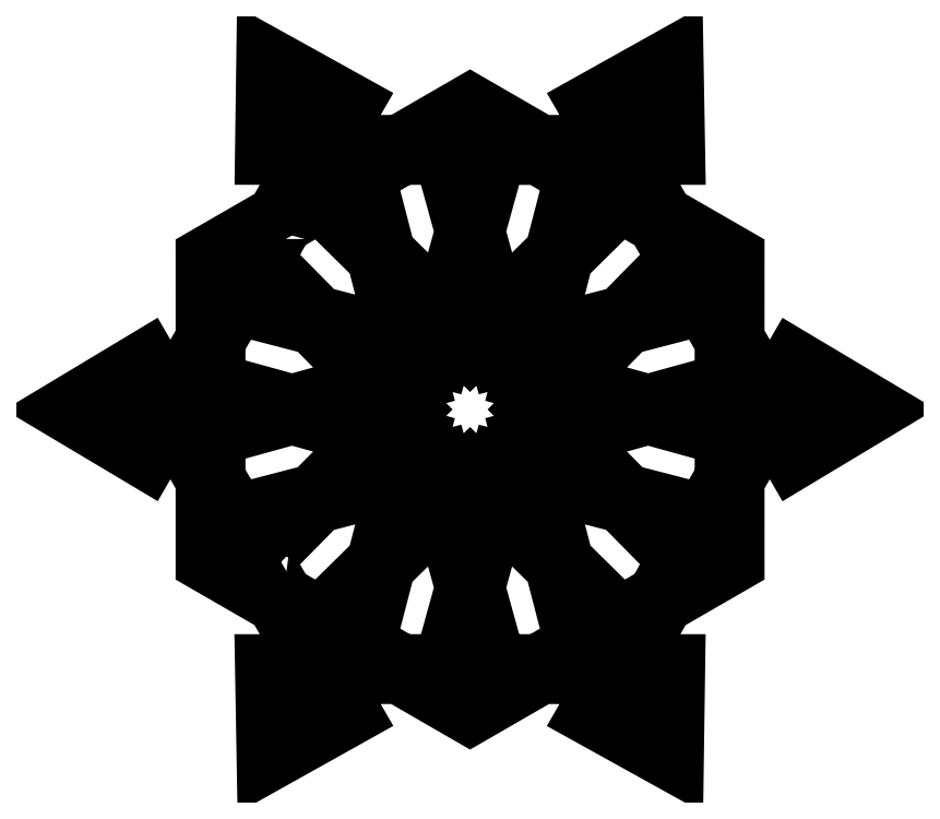
<metadata>
{"format":"dxf","ext":"dxf","renderer":"ezdxf+matplotlib","layout":"modelspace","background":"white","min_lineweight":24,"dpi":150}
</metadata>
<code>
0
SECTION
2
ENTITIES
0
POLYLINE
8
Layer 1
66
     1
10
0
20
0
30
0
0
VERTEX
8
Layer 1
10
3.417
20
-3.287
30
0
0
VERTEX
8
Layer 1
10
2.768
20
-3.287
30
0
0
VERTEX
8
Layer 1
10
2.991
20
-2.9
30
0
0
VERTEX
8
Layer 1
10
2.073
20
-2.391
30
0
0
VERTEX
8
Layer 1
10
2.058
20
-3.439
30
0
0
VERTEX
8
Layer 1
10
2.505
20
-3.439
30
0
0
VERTEX
8
Layer 1
10
2.181
20
-4
30
0
0
VERTEX
8
Layer 1
10
1.468
20
-4.412
30
0
0
VERTEX
8
Layer 1
10
1.468
20
-5.235
30
0
0
VERTEX
8
Layer 1
10
1.144
20
-5.797
30
0
0
VERTEX
8
Layer 1
10
0.9204
20
-5.41
30
0
0
VERTEX
8
Layer 1
10
0.0206
20
-5.95
30
0
0
VERTEX
8
Layer 1
10
0.9204
20
-6.487
30
0
0
VERTEX
8
Layer 1
10
1.144
20
-6.1
30
0
0
VERTEX
8
Layer 1
10
1.468
20
-6.661
30
0
0
VERTEX
8
Layer 1
10
1.468
20
-7.485
30
0
0
VERTEX
8
Layer 1
10
1.676
20
-7.605
30
0
0
VERTEX
8
Layer 1
10
2.18
20
-7.896
30
0
0
VERTEX
8
Layer 1
10
2.505
20
-8.458
30
0
0
VERTEX
8
Layer 1
10
2.058
20
-8.458
30
0
0
VERTEX
8
Layer 1
10
2.077
20
-9.507
30
0
0
VERTEX
8
Layer 1
10
2.991
20
-8.996
30
0
0
VERTEX
8
Layer 1
10
2.768
20
-8.61
30
0
0
VERTEX
8
Layer 1
10
3.416
20
-8.609
30
0
0
VERTEX
8
Layer 1
10
4.129
20
-9.021
30
0
0
VERTEX
8
Layer 1
10
4.842
20
-8.61
30
0
0
VERTEX
8
Layer 1
10
5.49
20
-8.609
30
0
0
VERTEX
8
Layer 1
10
5.267
20
-8.996
30
0
0
VERTEX
8
Layer 1
10
6.185
20
-9.505
30
0
0
VERTEX
8
Layer 1
10
6.199
20
-8.458
30
0
0
VERTEX
8
Layer 1
10
5.753
20
-8.458
30
0
0
VERTEX
8
Layer 1
10
6.077
20
-7.896
30
0
0
VERTEX
8
Layer 1
10
6.79
20
-7.485
30
0
0
VERTEX
8
Layer 1
10
6.79
20
-6.661
30
0
0
VERTEX
8
Layer 1
10
7.114
20
-6.1
30
0
0
VERTEX
8
Layer 1
10
7.337
20
-6.487
30
0
0
VERTEX
8
Layer 1
10
8.237
20
-5.946
30
0
0
VERTEX
8
Layer 1
10
7.337
20
-5.41
30
0
0
VERTEX
8
Layer 1
10
7.114
20
-5.797
30
0
0
VERTEX
8
Layer 1
10
6.79
20
-5.235
30
0
0
VERTEX
8
Layer 1
10
6.79
20
-4.412
30
0
0
VERTEX
8
Layer 1
10
6.078
20
-4.002
30
0
0
VERTEX
8
Layer 1
10
5.753
20
-3.439
30
0
0
VERTEX
8
Layer 1
10
6.2
20
-3.439
30
0
0
VERTEX
8
Layer 1
10
6.181
20
-2.39
30
0
0
VERTEX
8
Layer 1
10
5.267
20
-2.901
30
0
0
VERTEX
8
Layer 1
10
5.49
20
-3.287
30
0
0
VERTEX
8
Layer 1
10
4.842
20
-3.287
30
0
0
VERTEX
8
Layer 1
10
4.129
20
-2.875
30
0
0
VERTEX
8
Layer 1
10
3.417
20
-3.287
30
0
0
SEQEND
8
Layer 1
0
POLYLINE
8
Layer 1
66
     1
10
0
20
0
30
0
0
VERTEX
8
Layer 1
10
0.866
20
-6.278
30
0
0
VERTEX
8
Layer 1
10
0.3162
20
-5.95
30
0
0
VERTEX
8
Layer 1
10
0.8662
20
-5.62
30
0
0
VERTEX
8
Layer 1
10
1.056
20
-5.948
30
0
0
VERTEX
8
Layer 1
10
1.056
20
-5.948
30
0
0
VERTEX
8
Layer 1
10
1.056
20
-5.949
30
0
0
VERTEX
8
Layer 1
10
0.866
20
-6.278
30
0
0
SEQEND
8
Layer 1
0
POLYLINE
8
Layer 1
66
     1
10
0
20
0
30
0
0
VERTEX
8
Layer 1
10
7.392
20
-5.619
30
0
0
VERTEX
8
Layer 1
10
7.942
20
-5.947
30
0
0
VERTEX
8
Layer 1
10
7.392
20
-6.277
30
0
0
VERTEX
8
Layer 1
10
7.202
20
-5.948
30
0
0
VERTEX
8
Layer 1
10
7.392
20
-5.619
30
0
0
SEQEND
8
Layer 1
0
POLYLINE
8
Layer 1
66
     1
10
0
20
0
30
0
0
VERTEX
8
Layer 1
10
3.458
20
-3.439
30
0
0
VERTEX
8
Layer 1
10
3.64
20
-3.439
30
0
0
VERTEX
8
Layer 1
10
3.847
20
-3.439
30
0
0
VERTEX
8
Layer 1
10
4.05
20
-4.175
30
0
0
VERTEX
8
Layer 1
10
3.849
20
-4.904
30
0
0
VERTEX
8
Layer 1
10
3.31
20
-4.373
30
0
0
VERTEX
8
Layer 1
10
3.119
20
-3.636
30
0
0
VERTEX
8
Layer 1
10
3.458
20
-3.439
30
0
0
SEQEND
8
Layer 1
0
POLYLINE
8
Layer 1
66
     1
10
0
20
0
30
0
0
VERTEX
8
Layer 1
10
4.85
20
-6.545
30
0
0
VERTEX
8
Layer 1
10
4.795
20
-6.333
30
0
0
VERTEX
8
Layer 1
10
5.006
20
-6.275
30
0
0
VERTEX
8
Layer 1
10
5.418
20
-6.692
30
0
0
VERTEX
8
Layer 1
10
4.85
20
-6.545
30
0
0
SEQEND
8
Layer 1
0
POLYLINE
8
Layer 1
66
     1
10
0
20
0
30
0
0
VERTEX
8
Layer 1
10
4.873
20
-7.237
30
0
0
VERTEX
8
Layer 1
10
4.455
20
-6.825
30
0
0
VERTEX
8
Layer 1
10
4.513
20
-6.614
30
0
0
VERTEX
8
Layer 1
10
4.725
20
-6.669
30
0
0
VERTEX
8
Layer 1
10
4.873
20
-7.237
30
0
0
SEQEND
8
Layer 1
0
POLYLINE
8
Layer 1
66
     1
10
0
20
0
30
0
0
VERTEX
8
Layer 1
10
4.898
20
-5.948
30
0
0
VERTEX
8
Layer 1
10
5.052
20
-5.792
30
0
0
VERTEX
8
Layer 1
10
5.617
20
-5.948
30
0
0
VERTEX
8
Layer 1
10
5.052
20
-6.104
30
0
0
VERTEX
8
Layer 1
10
4.898
20
-5.948
30
0
0
SEQEND
8
Layer 1
0
POLYLINE
8
Layer 1
66
     1
10
0
20
0
30
0
0
VERTEX
8
Layer 1
10
5.173
20
-5.669
30
0
0
VERTEX
8
Layer 1
10
5.704
20
-5.13
30
0
0
VERTEX
8
Layer 1
10
6.442
20
-4.938
30
0
0
VERTEX
8
Layer 1
10
6.638
20
-5.277
30
0
0
VERTEX
8
Layer 1
10
6.638
20
-5.667
30
0
0
VERTEX
8
Layer 1
10
5.902
20
-5.87
30
0
0
VERTEX
8
Layer 1
10
5.173
20
-5.669
30
0
0
SEQEND
8
Layer 1
0
POLYLINE
8
Layer 1
66
     1
10
0
20
0
30
0
0
VERTEX
8
Layer 1
10
5.006
20
-5.622
30
0
0
VERTEX
8
Layer 1
10
4.795
20
-5.564
30
0
0
VERTEX
8
Layer 1
10
4.85
20
-5.352
30
0
0
VERTEX
8
Layer 1
10
5.418
20
-5.204
30
0
0
VERTEX
8
Layer 1
10
5.006
20
-5.622
30
0
0
SEQEND
8
Layer 1
0
POLYLINE
8
Layer 1
66
     1
10
0
20
0
30
0
0
VERTEX
8
Layer 1
10
4.725
20
-5.227
30
0
0
VERTEX
8
Layer 1
10
4.513
20
-5.282
30
0
0
VERTEX
8
Layer 1
10
4.455
20
-5.071
30
0
0
VERTEX
8
Layer 1
10
4.873
20
-4.66
30
0
0
VERTEX
8
Layer 1
10
4.725
20
-5.227
30
0
0
SEQEND
8
Layer 1
0
POLYLINE
8
Layer 1
66
     1
10
0
20
0
30
0
0
VERTEX
8
Layer 1
10
4.682
20
-5.396
30
0
0
VERTEX
8
Layer 1
10
4.61
20
-5.671
30
0
0
VERTEX
8
Layer 1
10
4.884
20
-5.746
30
0
0
VERTEX
8
Layer 1
10
4.684
20
-5.948
30
0
0
VERTEX
8
Layer 1
10
4.884
20
-6.151
30
0
0
VERTEX
8
Layer 1
10
4.61
20
-6.226
30
0
0
VERTEX
8
Layer 1
10
4.682
20
-6.501
30
0
0
VERTEX
8
Layer 1
10
4.407
20
-6.43
30
0
0
VERTEX
8
Layer 1
10
4.331
20
-6.704
30
0
0
VERTEX
8
Layer 1
10
4.129
20
-6.504
30
0
0
VERTEX
8
Layer 1
10
3.926
20
-6.704
30
0
0
VERTEX
8
Layer 1
10
3.851
20
-6.43
30
0
0
VERTEX
8
Layer 1
10
3.576
20
-6.501
30
0
0
VERTEX
8
Layer 1
10
3.647
20
-6.226
30
0
0
VERTEX
8
Layer 1
10
3.374
20
-6.151
30
0
0
VERTEX
8
Layer 1
10
3.573
20
-5.948
30
0
0
VERTEX
8
Layer 1
10
3.374
20
-5.746
30
0
0
VERTEX
8
Layer 1
10
3.647
20
-5.671
30
0
0
VERTEX
8
Layer 1
10
3.576
20
-5.396
30
0
0
VERTEX
8
Layer 1
10
3.851
20
-5.467
30
0
0
VERTEX
8
Layer 1
10
3.926
20
-5.193
30
0
0
VERTEX
8
Layer 1
10
4.129
20
-5.392
30
0
0
VERTEX
8
Layer 1
10
4.331
20
-5.193
30
0
0
VERTEX
8
Layer 1
10
4.407
20
-5.467
30
0
0
VERTEX
8
Layer 1
10
4.682
20
-5.396
30
0
0
SEQEND
8
Layer 1
0
POLYLINE
8
Layer 1
66
     1
10
0
20
0
30
0
0
VERTEX
8
Layer 1
10
4.285
20
-6.871
30
0
0
VERTEX
8
Layer 1
10
4.129
20
-7.437
30
0
0
VERTEX
8
Layer 1
10
3.973
20
-6.871
30
0
0
VERTEX
8
Layer 1
10
4.129
20
-6.717
30
0
0
VERTEX
8
Layer 1
10
4.285
20
-6.871
30
0
0
SEQEND
8
Layer 1
0
POLYLINE
8
Layer 1
66
     1
10
0
20
0
30
0
0
VERTEX
8
Layer 1
10
1.62
20
-6.62
30
0
0
VERTEX
8
Layer 1
10
1.62
20
-6.23
30
0
0
VERTEX
8
Layer 1
10
2.355
20
-6.027
30
0
0
VERTEX
8
Layer 1
10
3.084
20
-6.228
30
0
0
VERTEX
8
Layer 1
10
2.554
20
-6.767
30
0
0
VERTEX
8
Layer 1
10
1.815
20
-6.959
30
0
0
VERTEX
8
Layer 1
10
1.7
20
-6.76
30
0
0
VERTEX
8
Layer 1
10
1.7
20
-6.76
30
0
0
VERTEX
8
Layer 1
10
1.62
20
-6.62
30
0
0
SEQEND
8
Layer 1
0
POLYLINE
8
Layer 1
66
     1
10
0
20
0
30
0
0
VERTEX
8
Layer 1
10
1.711
20
-5.118
30
0
0
VERTEX
8
Layer 1
10
1.815
20
-4.938
30
0
0
VERTEX
8
Layer 1
10
2.554
20
-5.13
30
0
0
VERTEX
8
Layer 1
10
3.084
20
-5.669
30
0
0
VERTEX
8
Layer 1
10
2.355
20
-5.87
30
0
0
VERTEX
8
Layer 1
10
1.62
20
-5.667
30
0
0
VERTEX
8
Layer 1
10
1.62
20
-5.276
30
0
0
VERTEX
8
Layer 1
10
1.711
20
-5.118
30
0
0
VERTEX
8
Layer 1
10
1.711
20
-5.118
30
0
0
SEQEND
8
Layer 1
0
POLYLINE
8
Layer 1
66
     1
10
0
20
0
30
0
0
VERTEX
8
Layer 1
10
3.408
20
-5.352
30
0
0
VERTEX
8
Layer 1
10
3.463
20
-5.564
30
0
0
VERTEX
8
Layer 1
10
3.252
20
-5.622
30
0
0
VERTEX
8
Layer 1
10
2.84
20
-5.204
30
0
0
VERTEX
8
Layer 1
10
3.408
20
-5.352
30
0
0
SEQEND
8
Layer 1
0
POLYLINE
8
Layer 1
66
     1
10
0
20
0
30
0
0
VERTEX
8
Layer 1
10
3.385
20
-4.66
30
0
0
VERTEX
8
Layer 1
10
3.803
20
-5.071
30
0
0
VERTEX
8
Layer 1
10
3.744
20
-5.282
30
0
0
VERTEX
8
Layer 1
10
3.532
20
-5.227
30
0
0
VERTEX
8
Layer 1
10
3.385
20
-4.66
30
0
0
SEQEND
8
Layer 1
0
POLYLINE
8
Layer 1
66
     1
10
0
20
0
30
0
0
VERTEX
8
Layer 1
10
3.36
20
-5.948
30
0
0
VERTEX
8
Layer 1
10
3.206
20
-6.104
30
0
0
VERTEX
8
Layer 1
10
2.641
20
-5.948
30
0
0
VERTEX
8
Layer 1
10
3.206
20
-5.792
30
0
0
VERTEX
8
Layer 1
10
3.36
20
-5.948
30
0
0
SEQEND
8
Layer 1
0
POLYLINE
8
Layer 1
66
     1
10
0
20
0
30
0
0
VERTEX
8
Layer 1
10
3.252
20
-6.275
30
0
0
VERTEX
8
Layer 1
10
3.463
20
-6.333
30
0
0
VERTEX
8
Layer 1
10
3.408
20
-6.545
30
0
0
VERTEX
8
Layer 1
10
2.84
20
-6.692
30
0
0
VERTEX
8
Layer 1
10
3.252
20
-6.275
30
0
0
SEQEND
8
Layer 1
0
POLYLINE
8
Layer 1
66
     1
10
0
20
0
30
0
0
VERTEX
8
Layer 1
10
3.532
20
-6.669
30
0
0
VERTEX
8
Layer 1
10
3.744
20
-6.614
30
0
0
VERTEX
8
Layer 1
10
3.803
20
-6.825
30
0
0
VERTEX
8
Layer 1
10
3.385
20
-7.237
30
0
0
VERTEX
8
Layer 1
10
3.532
20
-6.669
30
0
0
SEQEND
8
Layer 1
0
POLYLINE
8
Layer 1
66
     1
10
0
20
0
30
0
0
VERTEX
8
Layer 1
10
4.129
20
-5.179
30
0
0
VERTEX
8
Layer 1
10
3.973
20
-5.026
30
0
0
VERTEX
8
Layer 1
10
4.129
20
-4.46
30
0
0
VERTEX
8
Layer 1
10
4.285
20
-5.025
30
0
0
VERTEX
8
Layer 1
10
4.129
20
-5.179
30
0
0
SEQEND
8
Layer 1
0
POLYLINE
8
Layer 1
66
     1
10
0
20
0
30
0
0
VERTEX
8
Layer 1
10
2.212
20
-3.287
30
0
0
VERTEX
8
Layer 1
10
2.221
20
-2.647
30
0
0
VERTEX
8
Layer 1
10
2.782
20
-2.958
30
0
0
VERTEX
8
Layer 1
10
2.592
20
-3.287
30
0
0
VERTEX
8
Layer 1
10
2.212
20
-3.287
30
0
0
SEQEND
8
Layer 1
0
POLYLINE
8
Layer 1
66
     1
10
0
20
0
30
0
0
VERTEX
8
Layer 1
10
2.68
20
-3.439
30
0
0
VERTEX
8
Layer 1
10
3.139
20
-3.439
30
0
0
VERTEX
8
Layer 1
10
3.155
20
-3.439
30
0
0
VERTEX
8
Layer 1
10
2.943
20
-3.562
30
0
0
VERTEX
8
Layer 1
10
3.099
20
-4.166
30
0
0
VERTEX
8
Layer 1
10
2.654
20
-3.727
30
0
0
VERTEX
8
Layer 1
10
2.444
20
-3.848
30
0
0
VERTEX
8
Layer 1
10
2.68
20
-3.439
30
0
0
SEQEND
8
Layer 1
0
POLYLINE
8
Layer 1
66
     1
10
0
20
0
30
0
0
VERTEX
8
Layer 1
10
2.212
20
-4.251
30
0
0
VERTEX
8
Layer 1
10
2.212
20
-4.251
30
0
0
VERTEX
8
Layer 1
10
2.292
20
-4.111
30
0
0
VERTEX
8
Layer 1
10
2.63
20
-3.916
30
0
0
VERTEX
8
Layer 1
10
3.174
20
-4.452
30
0
0
VERTEX
8
Layer 1
10
3.364
20
-5.184
30
0
0
VERTEX
8
Layer 1
10
2.632
20
-4.994
30
0
0
VERTEX
8
Layer 1
10
2.097
20
-4.45
30
0
0
VERTEX
8
Layer 1
10
2.212
20
-4.251
30
0
0
SEQEND
8
Layer 1
0
POLYLINE
8
Layer 1
66
     1
10
0
20
0
30
0
0
VERTEX
8
Layer 1
10
2.029
20
-4.263
30
0
0
VERTEX
8
Layer 1
10
1.907
20
-4.474
30
0
0
VERTEX
8
Layer 1
10
2.346
20
-4.919
30
0
0
VERTEX
8
Layer 1
10
1.741
20
-4.762
30
0
0
VERTEX
8
Layer 1
10
1.62
20
-4.972
30
0
0
VERTEX
8
Layer 1
10
1.62
20
-4.5
30
0
0
VERTEX
8
Layer 1
10
2.029
20
-4.263
30
0
0
SEQEND
8
Layer 1
0
POLYLINE
8
Layer 1
66
     1
10
0
20
0
30
0
0
VERTEX
8
Layer 1
10
1.468
20
-6.115
30
0
0
VERTEX
8
Layer 1
10
1.468
20
-6.357
30
0
0
VERTEX
8
Layer 1
10
1.232
20
-5.948
30
0
0
VERTEX
8
Layer 1
10
1.468
20
-5.539
30
0
0
VERTEX
8
Layer 1
10
1.468
20
-5.782
30
0
0
VERTEX
8
Layer 1
10
2.07
20
-5.949
30
0
0
VERTEX
8
Layer 1
10
1.468
20
-6.115
30
0
0
SEQEND
8
Layer 1
0
POLYLINE
8
Layer 1
66
     1
10
0
20
0
30
0
0
VERTEX
8
Layer 1
10
1.62
20
-7.397
30
0
0
VERTEX
8
Layer 1
10
1.62
20
-6.924
30
0
0
VERTEX
8
Layer 1
10
1.741
20
-7.135
30
0
0
VERTEX
8
Layer 1
10
2.346
20
-6.978
30
0
0
VERTEX
8
Layer 1
10
1.907
20
-7.423
30
0
0
VERTEX
8
Layer 1
10
2.029
20
-7.633
30
0
0
VERTEX
8
Layer 1
10
1.62
20
-7.397
30
0
0
SEQEND
8
Layer 1
0
POLYLINE
8
Layer 1
66
     1
10
0
20
0
30
0
0
VERTEX
8
Layer 1
10
2.201
20
-7.627
30
0
0
VERTEX
8
Layer 1
10
2.2
20
-7.627
30
0
0
VERTEX
8
Layer 1
10
2.097
20
-7.447
30
0
0
VERTEX
8
Layer 1
10
2.632
20
-6.903
30
0
0
VERTEX
8
Layer 1
10
3.364
20
-6.713
30
0
0
VERTEX
8
Layer 1
10
3.174
20
-7.445
30
0
0
VERTEX
8
Layer 1
10
2.63
20
-7.98
30
0
0
VERTEX
8
Layer 1
10
2.292
20
-7.785
30
0
0
VERTEX
8
Layer 1
10
2.201
20
-7.627
30
0
0
SEQEND
8
Layer 1
0
POLYLINE
8
Layer 1
66
     1
10
0
20
0
30
0
0
VERTEX
8
Layer 1
10
2.783
20
-8.939
30
0
0
VERTEX
8
Layer 1
10
2.224
20
-9.251
30
0
0
VERTEX
8
Layer 1
10
2.213
20
-8.61
30
0
0
VERTEX
8
Layer 1
10
2.593
20
-8.61
30
0
0
VERTEX
8
Layer 1
10
2.783
20
-8.939
30
0
0
SEQEND
8
Layer 1
0
POLYLINE
8
Layer 1
66
     1
10
0
20
0
30
0
0
VERTEX
8
Layer 1
10
2.68
20
-8.458
30
0
0
VERTEX
8
Layer 1
10
2.68
20
-8.458
30
0
0
VERTEX
8
Layer 1
10
2.444
20
-8.048
30
0
0
VERTEX
8
Layer 1
10
2.654
20
-8.17
30
0
0
VERTEX
8
Layer 1
10
3.1
20
-7.731
30
0
0
VERTEX
8
Layer 1
10
2.942
20
-8.336
30
0
0
VERTEX
8
Layer 1
10
3.153
20
-8.458
30
0
0
VERTEX
8
Layer 1
10
2.68
20
-8.458
30
0
0
SEQEND
8
Layer 1
0
POLYLINE
8
Layer 1
66
     1
10
0
20
0
30
0
0
VERTEX
8
Layer 1
10
3.456
20
-8.458
30
0
0
VERTEX
8
Layer 1
10
3.118
20
-8.263
30
0
0
VERTEX
8
Layer 1
10
3.31
20
-7.523
30
0
0
VERTEX
8
Layer 1
10
3.849
20
-6.993
30
0
0
VERTEX
8
Layer 1
10
4.05
20
-7.722
30
0
0
VERTEX
8
Layer 1
10
3.847
20
-8.458
30
0
0
VERTEX
8
Layer 1
10
3.617
20
-8.458
30
0
0
VERTEX
8
Layer 1
10
3.617
20
-8.458
30
0
0
VERTEX
8
Layer 1
10
3.456
20
-8.458
30
0
0
SEQEND
8
Layer 1
0
POLYLINE
8
Layer 1
66
     1
10
0
20
0
30
0
0
VERTEX
8
Layer 1
10
4.129
20
-8.846
30
0
0
VERTEX
8
Layer 1
10
3.719
20
-8.609
30
0
0
VERTEX
8
Layer 1
10
3.963
20
-8.609
30
0
0
VERTEX
8
Layer 1
10
4.129
20
-8.007
30
0
0
VERTEX
8
Layer 1
10
4.295
20
-8.61
30
0
0
VERTEX
8
Layer 1
10
4.538
20
-8.61
30
0
0
VERTEX
8
Layer 1
10
4.129
20
-8.846
30
0
0
SEQEND
8
Layer 1
0
POLYLINE
8
Layer 1
66
     1
10
0
20
0
30
0
0
VERTEX
8
Layer 1
10
4.801
20
-8.458
30
0
0
VERTEX
8
Layer 1
10
4.618
20
-8.458
30
0
0
VERTEX
8
Layer 1
10
4.618
20
-8.458
30
0
0
VERTEX
8
Layer 1
10
4.411
20
-8.458
30
0
0
VERTEX
8
Layer 1
10
4.208
20
-7.722
30
0
0
VERTEX
8
Layer 1
10
4.409
20
-6.993
30
0
0
VERTEX
8
Layer 1
10
4.947
20
-7.523
30
0
0
VERTEX
8
Layer 1
10
5.139
20
-8.262
30
0
0
VERTEX
8
Layer 1
10
4.801
20
-8.458
30
0
0
SEQEND
8
Layer 1
0
POLYLINE
8
Layer 1
66
     1
10
0
20
0
30
0
0
VERTEX
8
Layer 1
10
6.046
20
-8.609
30
0
0
VERTEX
8
Layer 1
10
6.036
20
-9.249
30
0
0
VERTEX
8
Layer 1
10
5.475
20
-8.938
30
0
0
VERTEX
8
Layer 1
10
5.665
20
-8.609
30
0
0
VERTEX
8
Layer 1
10
6.046
20
-8.609
30
0
0
SEQEND
8
Layer 1
0
POLYLINE
8
Layer 1
66
     1
10
0
20
0
30
0
0
VERTEX
8
Layer 1
10
5.578
20
-8.458
30
0
0
VERTEX
8
Layer 1
10
5.105
20
-8.458
30
0
0
VERTEX
8
Layer 1
10
5.315
20
-8.336
30
0
0
VERTEX
8
Layer 1
10
5.158
20
-7.731
30
0
0
VERTEX
8
Layer 1
10
5.604
20
-8.17
30
0
0
VERTEX
8
Layer 1
10
5.814
20
-8.048
30
0
0
VERTEX
8
Layer 1
10
5.578
20
-8.458
30
0
0
SEQEND
8
Layer 1
0
POLYLINE
8
Layer 1
66
     1
10
0
20
0
30
0
0
VERTEX
8
Layer 1
10
6.046
20
-7.646
30
0
0
VERTEX
8
Layer 1
10
6.046
20
-7.646
30
0
0
VERTEX
8
Layer 1
10
5.966
20
-7.785
30
0
0
VERTEX
8
Layer 1
10
5.628
20
-7.98
30
0
0
VERTEX
8
Layer 1
10
5.084
20
-7.445
30
0
0
VERTEX
8
Layer 1
10
4.893
20
-6.713
30
0
0
VERTEX
8
Layer 1
10
5.625
20
-6.903
30
0
0
VERTEX
8
Layer 1
10
6.161
20
-7.447
30
0
0
VERTEX
8
Layer 1
10
6.046
20
-7.646
30
0
0
SEQEND
8
Layer 1
0
POLYLINE
8
Layer 1
66
     1
10
0
20
0
30
0
0
VERTEX
8
Layer 1
10
6.638
20
-7.397
30
0
0
VERTEX
8
Layer 1
10
6.229
20
-7.634
30
0
0
VERTEX
8
Layer 1
10
6.35
20
-7.423
30
0
0
VERTEX
8
Layer 1
10
5.912
20
-6.978
30
0
0
VERTEX
8
Layer 1
10
6.516
20
-7.135
30
0
0
VERTEX
8
Layer 1
10
6.638
20
-6.924
30
0
0
VERTEX
8
Layer 1
10
6.638
20
-7.397
30
0
0
SEQEND
8
Layer 1
0
POLYLINE
8
Layer 1
66
     1
10
0
20
0
30
0
0
VERTEX
8
Layer 1
10
6.638
20
-6.62
30
0
0
VERTEX
8
Layer 1
10
6.443
20
-6.959
30
0
0
VERTEX
8
Layer 1
10
5.704
20
-6.767
30
0
0
VERTEX
8
Layer 1
10
5.173
20
-6.228
30
0
0
VERTEX
8
Layer 1
10
5.902
20
-6.027
30
0
0
VERTEX
8
Layer 1
10
6.638
20
-6.23
30
0
0
VERTEX
8
Layer 1
10
6.638
20
-6.62
30
0
0
SEQEND
8
Layer 1
0
POLYLINE
8
Layer 1
66
     1
10
0
20
0
30
0
0
VERTEX
8
Layer 1
10
6.789
20
-5.782
30
0
0
VERTEX
8
Layer 1
10
6.79
20
-5.54
30
0
0
VERTEX
8
Layer 1
10
7.026
20
-5.948
30
0
0
VERTEX
8
Layer 1
10
6.79
20
-6.357
30
0
0
VERTEX
8
Layer 1
10
6.79
20
-6.115
30
0
0
VERTEX
8
Layer 1
10
6.188
20
-5.948
30
0
0
VERTEX
8
Layer 1
10
6.789
20
-5.782
30
0
0
SEQEND
8
Layer 1
0
POLYLINE
8
Layer 1
66
     1
10
0
20
0
30
0
0
VERTEX
8
Layer 1
10
6.638
20
-4.5
30
0
0
VERTEX
8
Layer 1
10
6.638
20
-4.975
30
0
0
VERTEX
8
Layer 1
10
6.515
20
-4.762
30
0
0
VERTEX
8
Layer 1
10
5.912
20
-4.919
30
0
0
VERTEX
8
Layer 1
10
6.35
20
-4.474
30
0
0
VERTEX
8
Layer 1
10
6.229
20
-4.264
30
0
0
VERTEX
8
Layer 1
10
6.638
20
-4.5
30
0
0
SEQEND
8
Layer 1
0
POLYLINE
8
Layer 1
66
     1
10
0
20
0
30
0
0
VERTEX
8
Layer 1
10
6.161
20
-4.45
30
0
0
VERTEX
8
Layer 1
10
5.625
20
-4.993
30
0
0
VERTEX
8
Layer 1
10
4.893
20
-5.184
30
0
0
VERTEX
8
Layer 1
10
5.084
20
-4.452
30
0
0
VERTEX
8
Layer 1
10
5.627
20
-3.917
30
0
0
VERTEX
8
Layer 1
10
5.966
20
-4.113
30
0
0
VERTEX
8
Layer 1
10
6.161
20
-4.45
30
0
0
SEQEND
8
Layer 1
0
POLYLINE
8
Layer 1
66
     1
10
0
20
0
30
0
0
VERTEX
8
Layer 1
10
5.475
20
-2.958
30
0
0
VERTEX
8
Layer 1
10
6.034
20
-2.646
30
0
0
VERTEX
8
Layer 1
10
6.045
20
-3.287
30
0
0
VERTEX
8
Layer 1
10
5.665
20
-3.287
30
0
0
VERTEX
8
Layer 1
10
5.475
20
-2.958
30
0
0
SEQEND
8
Layer 1
0
POLYLINE
8
Layer 1
66
     1
10
0
20
0
30
0
0
VERTEX
8
Layer 1
10
5.578
20
-3.439
30
0
0
VERTEX
8
Layer 1
10
5.815
20
-3.85
30
0
0
VERTEX
8
Layer 1
10
5.602
20
-3.728
30
0
0
VERTEX
8
Layer 1
10
5.158
20
-4.166
30
0
0
VERTEX
8
Layer 1
10
5.315
20
-3.561
30
0
0
VERTEX
8
Layer 1
10
5.105
20
-3.44
30
0
0
VERTEX
8
Layer 1
10
5.578
20
-3.439
30
0
0
SEQEND
8
Layer 1
0
POLYLINE
8
Layer 1
66
     1
10
0
20
0
30
0
0
VERTEX
8
Layer 1
10
5.139
20
-3.635
30
0
0
VERTEX
8
Layer 1
10
4.947
20
-4.373
30
0
0
VERTEX
8
Layer 1
10
4.409
20
-4.904
30
0
0
VERTEX
8
Layer 1
10
4.207
20
-4.175
30
0
0
VERTEX
8
Layer 1
10
4.41
20
-3.44
30
0
0
VERTEX
8
Layer 1
10
4.802
20
-3.44
30
0
0
VERTEX
8
Layer 1
10
5.139
20
-3.635
30
0
0
SEQEND
8
Layer 1
0
POLYLINE
8
Layer 1
66
     1
10
0
20
0
30
0
0
VERTEX
8
Layer 1
10
4.54
20
-3.288
30
0
0
VERTEX
8
Layer 1
10
4.295
20
-3.289
30
0
0
VERTEX
8
Layer 1
10
4.129
20
-3.89
30
0
0
VERTEX
8
Layer 1
10
3.962
20
-3.287
30
0
0
VERTEX
8
Layer 1
10
3.72
20
-3.287
30
0
0
VERTEX
8
Layer 1
10
4.129
20
-3.051
30
0
0
VERTEX
8
Layer 1
10
4.54
20
-3.288
30
0
0
SEQEND
8
Layer 1
0
ENDSEC
0
EOF

</code>
